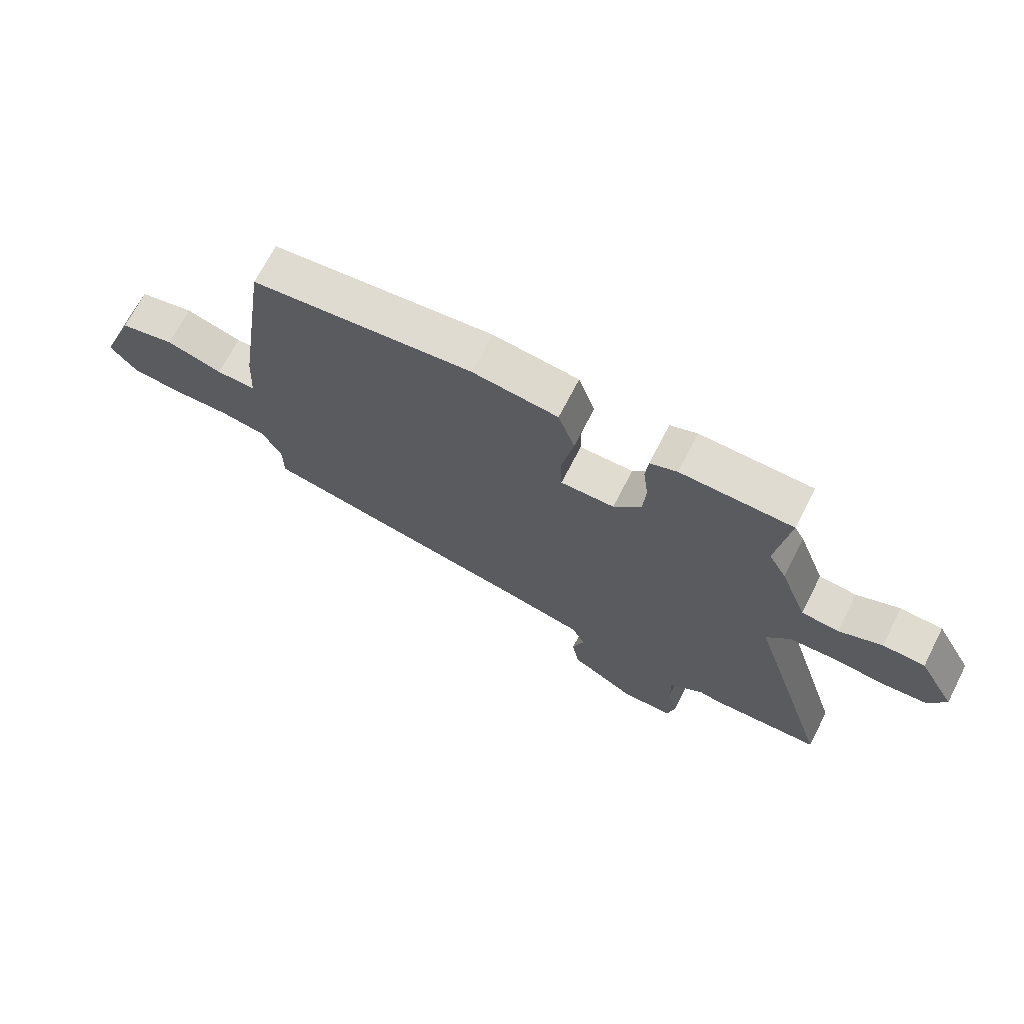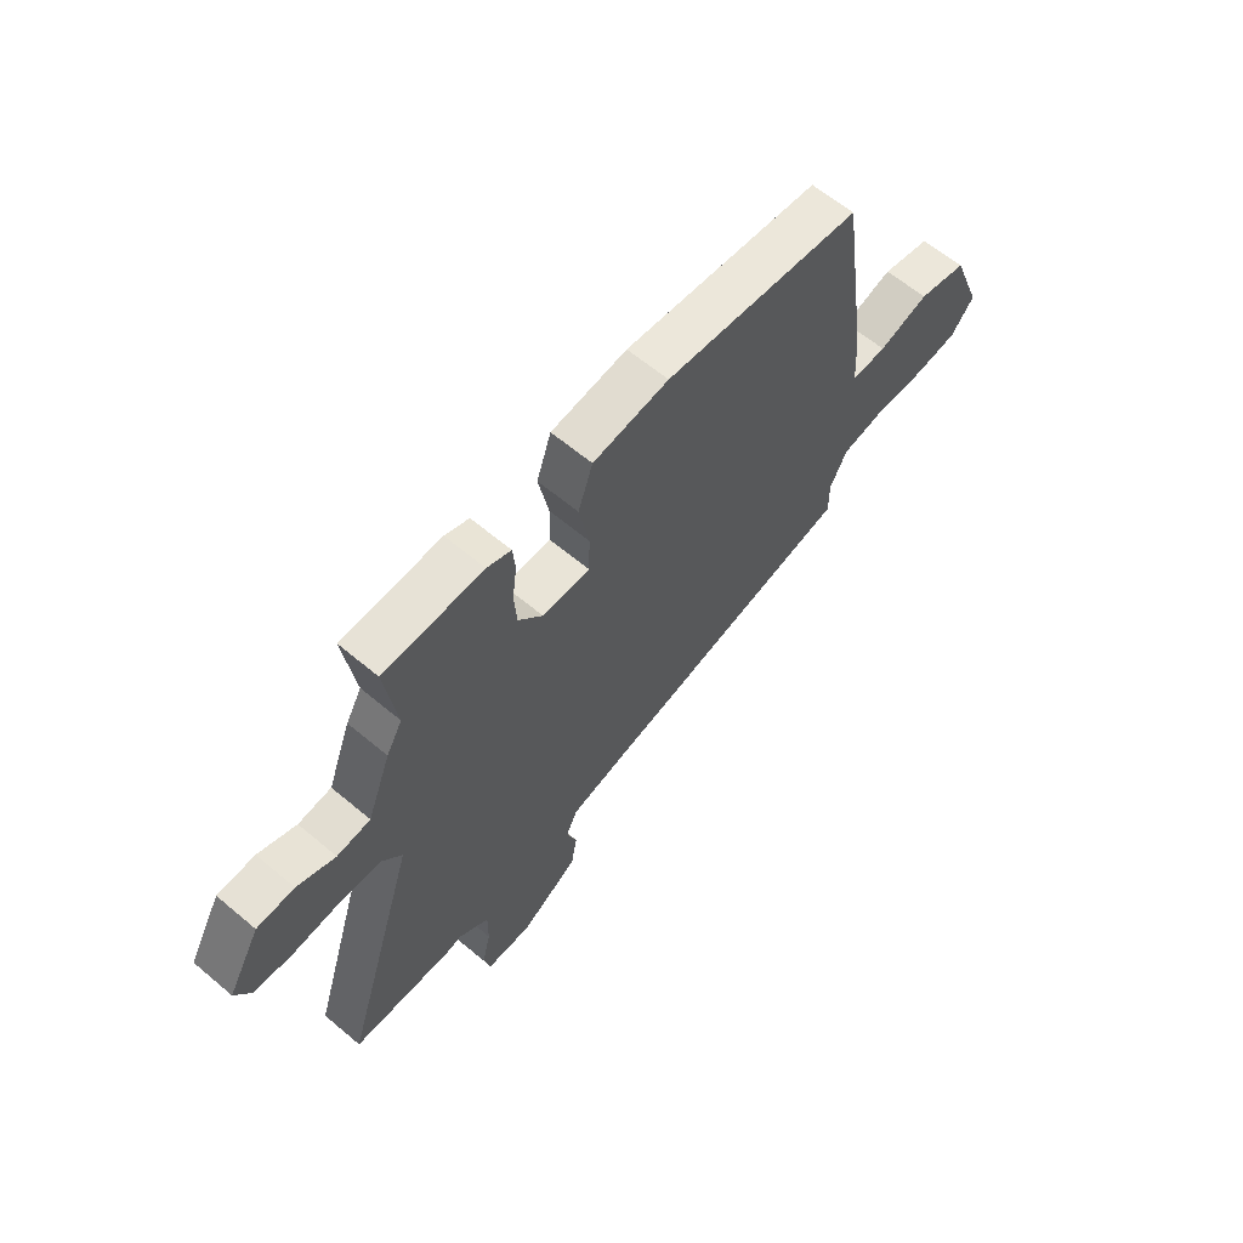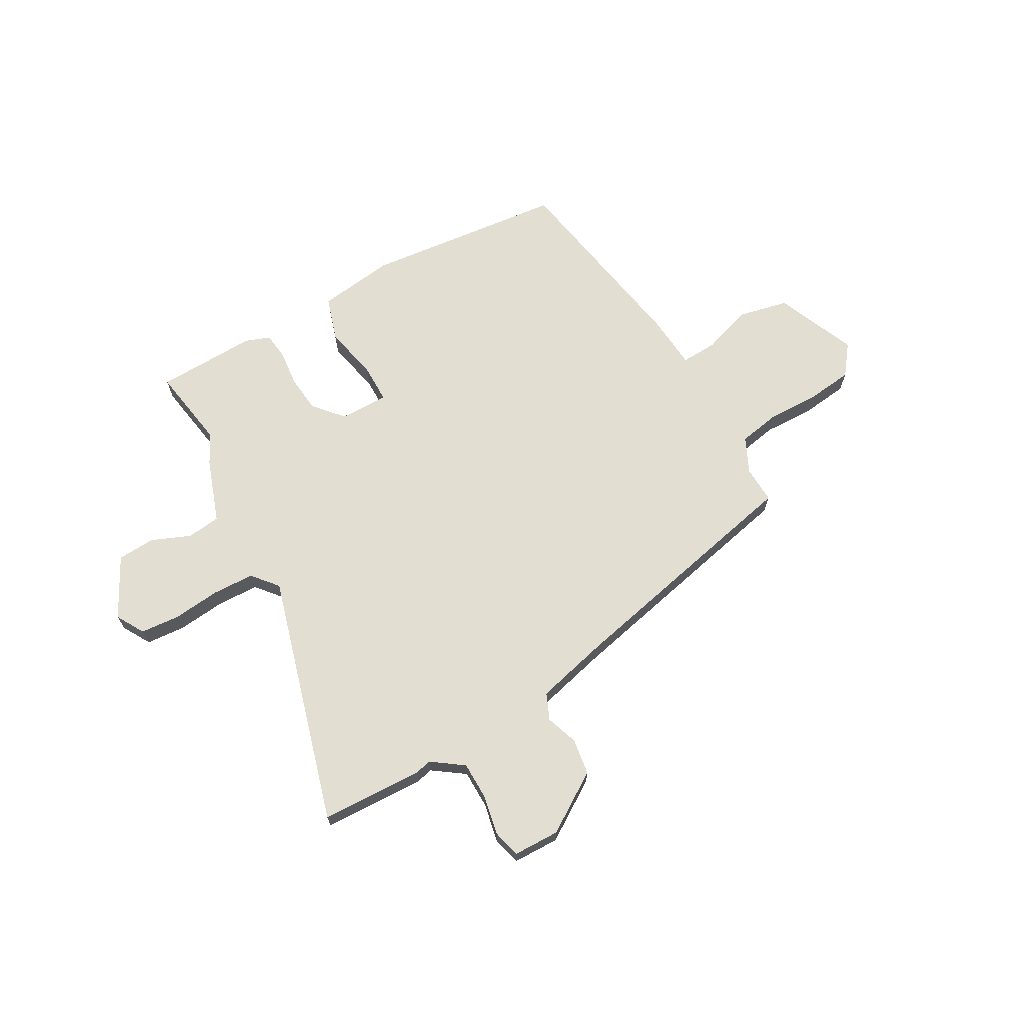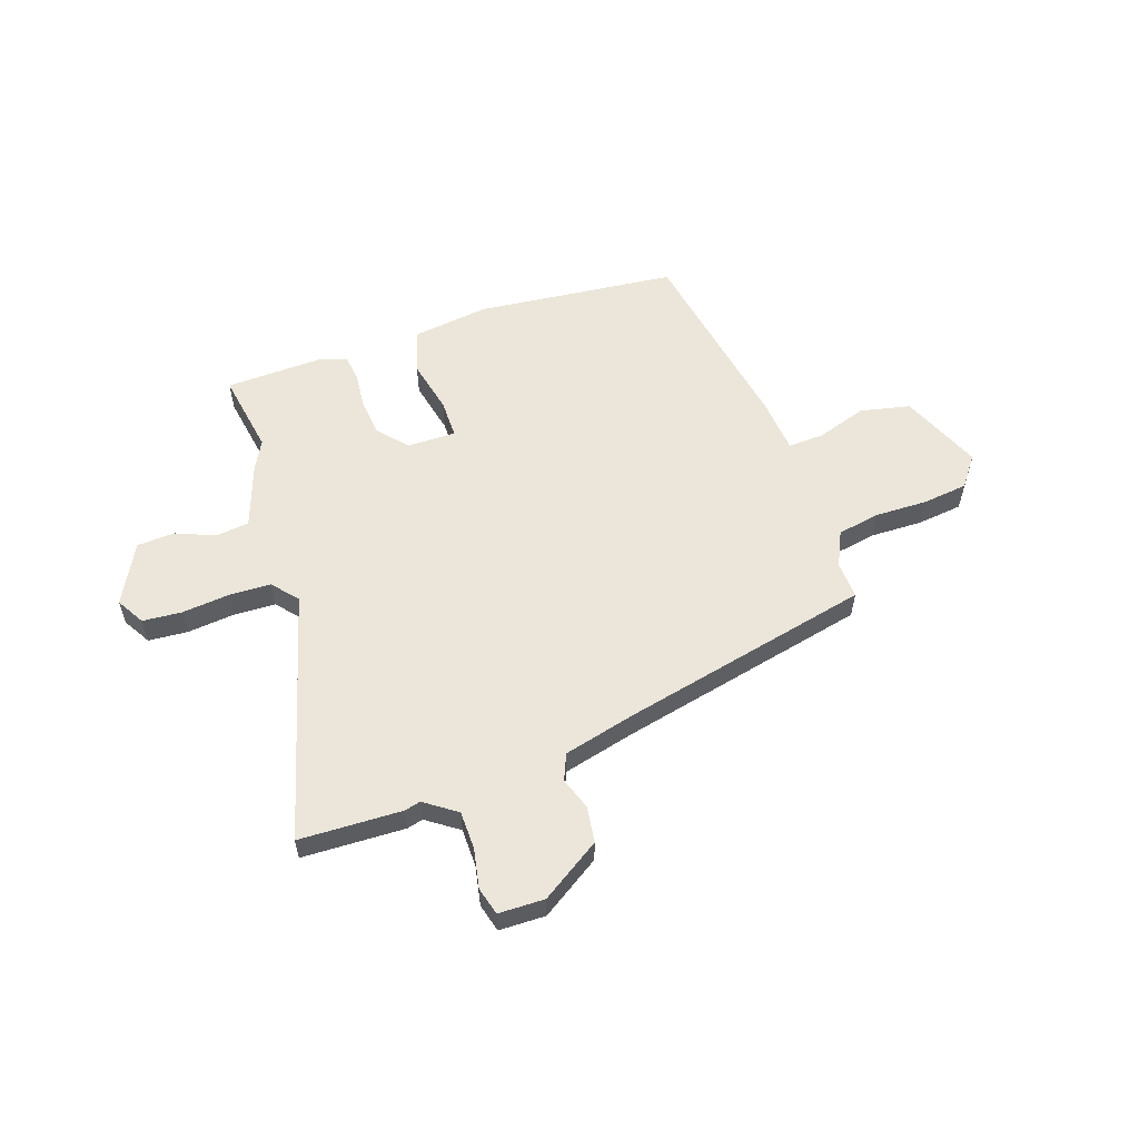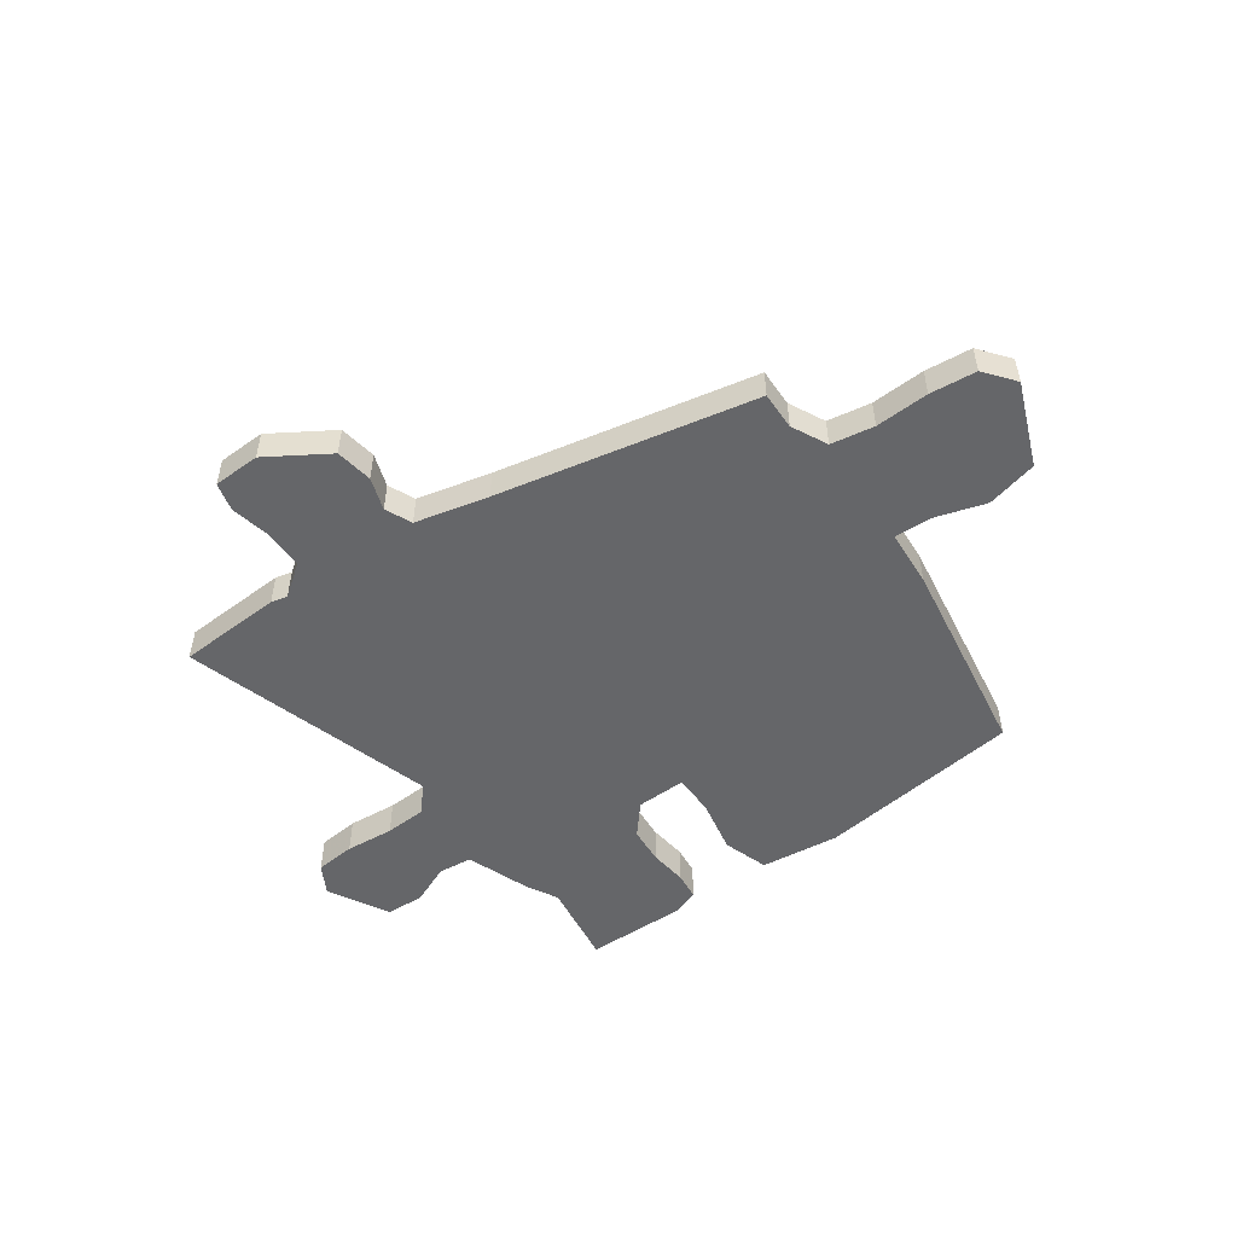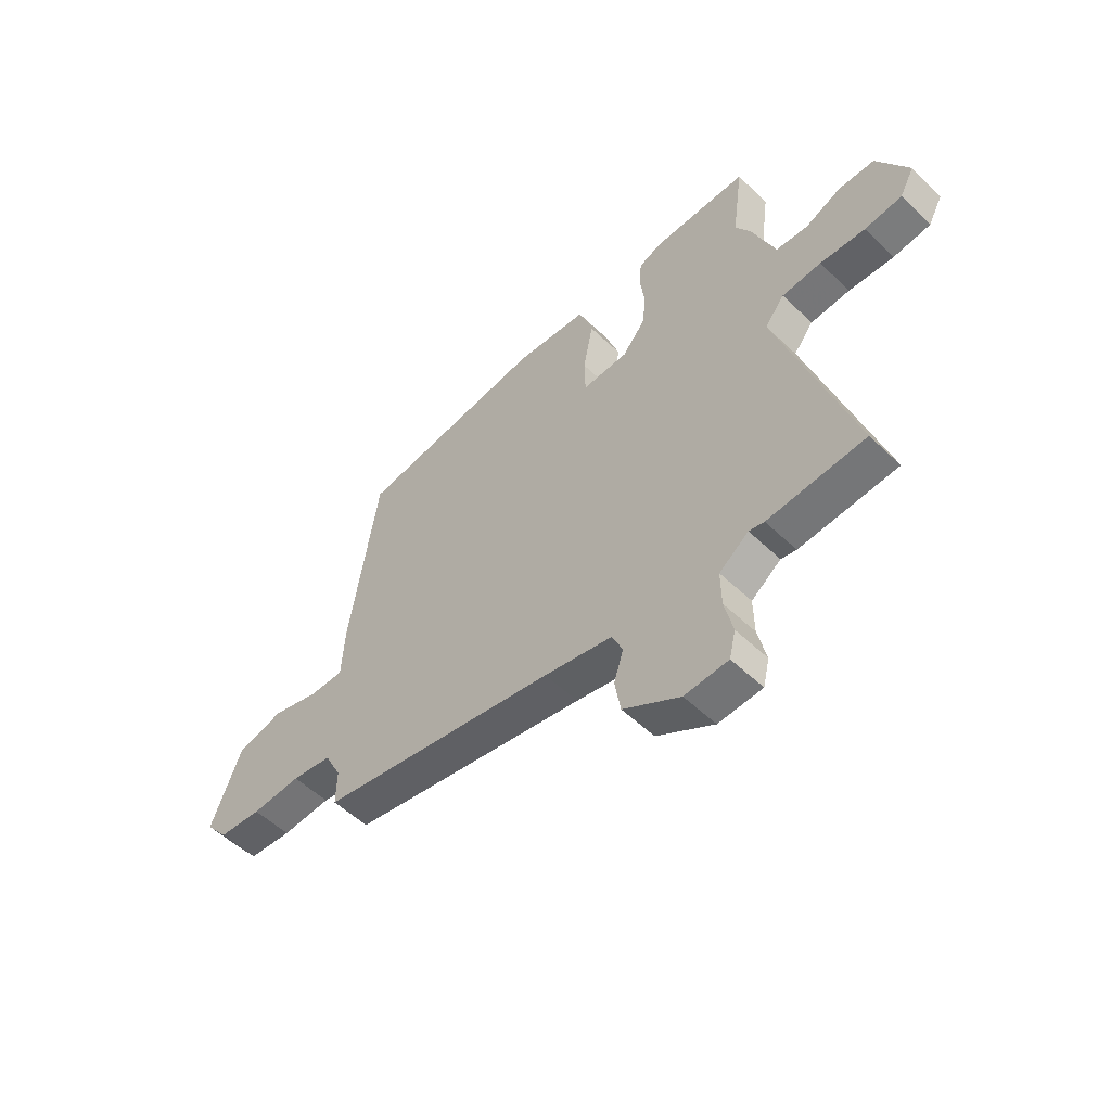
<metadata>
{"format":"obj","ext":"obj","renderer":"f3d","projection":"perspective","resolution":1024,"background":"white","views":[{"elev":69.9,"azim":27.2,"up":"+Z"},{"elev":62.9,"azim":130.3,"up":"+Z"},{"elev":68.0,"azim":149.1,"up":"+Y"},{"elev":56.6,"azim":159.5,"up":"+Y"},{"elev":-51.8,"azim":-145.2,"up":"+Y"},{"elev":-54.1,"azim":44.7,"up":"+Z"}]}
</metadata>
<code>
v 0.504 0.07 0.526
v 0.482 0.07 0.366
v 0.513 0.07 0.311
v 0.56 0.07 0.188
v 0.625 0.07 0.182
v 0.699 0.07 0.215
v 0.772 0.07 0.213
v 0.836 0.07 0.099
v 0.806 0.07 0.044
v 0.73 0.07 0.036
v 0.638 0.07 0.043
v 0.558 0.07 0.038
v 0.518 0.07 -0.012
v 0.667 0.07 -0.49
v 0.469 0.07 -0.502
v 0.438 0.07 -0.495
v 0.378 0.07 -0.54
v 0.379 0.07 -0.614
v 0.396 0.07 -0.69
v 0.383 0.07 -0.744
v 0.294 0.07 -0.748
v 0.178 0.07 -0.677
v 0.166 0.07 -0.607
v 0.186 0.07 -0.545
v 0.163 0.07 -0.495
v 0.024 0.07 -0.464
v -0.463 0.07 -0.369
v -0.462 0.07 -0.297
v -0.496 0.07 -0.23
v -0.578 0.07 -0.217
v -0.679 0.07 -0.222
v -0.767 0.07 -0.214
v -0.813 0.07 -0.157
v -0.752 0.07 0
v -0.656 0.07 0.024
v -0.558 0.07 -0.005
v -0.489 0.07 -0.006
v -0.483 0.07 0.1
v -0.426 0.07 0.485
v -0.04 0.07 0.536
v 0.109 0.07 0.52
v 0.138 0.07 0.435
v 0.118 0.07 0.33
v 0.12 0.07 0.254
v 0.214 0.07 0.257
v 0.262 0.07 0.315
v 0.267 0.07 0.386
v 0.258 0.07 0.456
v 0.263 0.07 0.508
v 0.31 0.07 0.527
v 0.504 0 0.526
v 0.482 0 0.366
v 0.513 0 0.311
v 0.56 0 0.188
v 0.625 0 0.182
v 0.699 0 0.215
v 0.772 0 0.213
v 0.836 0 0.099
v 0.806 0 0.044
v 0.73 0 0.036
v 0.638 0 0.043
v 0.558 0 0.038
v 0.518 0 -0.012
v 0.667 0 -0.49
v 0.469 0 -0.502
v 0.438 0 -0.495
v 0.378 0 -0.54
v 0.379 0 -0.614
v 0.396 0 -0.69
v 0.383 0 -0.744
v 0.294 0 -0.748
v 0.178 0 -0.677
v 0.166 0 -0.607
v 0.186 0 -0.545
v 0.163 0 -0.495
v 0.024 0 -0.464
v -0.463 0 -0.369
v -0.462 0 -0.297
v -0.496 0 -0.23
v -0.578 0 -0.217
v -0.679 0 -0.222
v -0.767 0 -0.214
v -0.813 0 -0.157
v -0.752 0 0
v -0.656 0 0.024
v -0.558 0 -0.005
v -0.489 0 -0.006
v -0.483 0 0.1
v -0.426 0 0.485
v -0.04 0 0.536
v 0.109 0 0.52
v 0.138 0 0.435
v 0.118 0 0.33
v 0.12 0 0.254
v 0.214 0 0.257
v 0.262 0 0.315
v 0.267 0 0.386
v 0.258 0 0.456
v 0.263 0 0.508
v 0.31 0 0.527
f 50 1 2
f 49 50 2
f 48 49 2
f 47 48 2
f 2 3 4
f 47 2 4
f 46 47 4
f 45 46 4
f 44 45 4
f 41 42 43
f 40 41 43
f 39 40 43
f 38 39 43
f 37 38 43
f 37 43 44
f 34 35 36
f 33 34 36
f 32 33 36
f 31 32 36
f 30 31 36
f 29 30 36 37
f 37 44 4
f 29 37 4
f 28 29 4
f 22 23 24
f 21 22 24
f 20 21 24
f 19 20 24
f 18 19 24
f 17 18 24 25
f 16 17 25 26
f 13 14 15 16
f 9 10 11
f 8 9 11
f 7 8 11
f 6 7 11
f 5 6 11
f 5 11 12
f 4 5 12 13
f 26 27 28
f 16 26 28
f 13 16 28
f 4 13 28
f 52 51 100
f 52 100 99
f 52 99 98
f 52 98 97
f 54 53 52
f 54 52 97
f 54 97 96
f 54 96 95
f 54 95 94
f 93 92 91
f 93 91 90
f 93 90 89
f 93 89 88
f 93 88 87
f 94 93 87
f 86 85 84
f 86 84 83
f 86 83 82
f 86 82 81
f 86 81 80
f 87 86 80 79
f 54 94 87
f 54 87 79
f 54 79 78
f 74 73 72
f 74 72 71
f 74 71 70
f 74 70 69
f 74 69 68
f 75 74 68 67
f 76 75 67 66
f 66 65 64 63
f 61 60 59
f 61 59 58
f 61 58 57
f 61 57 56
f 61 56 55
f 62 61 55
f 63 62 55 54
f 78 77 76
f 78 76 66
f 78 66 63
f 78 63 54
f 1 51 52 2
f 2 52 53 3
f 3 53 54 4
f 4 54 55 5
f 5 55 56 6
f 6 56 57 7
f 7 57 58 8
f 8 58 59 9
f 9 59 60 10
f 10 60 61 11
f 11 61 62 12
f 12 62 63 13
f 13 63 64 14
f 14 64 65 15
f 15 65 66 16
f 16 66 67 17
f 17 67 68 18
f 18 68 69 19
f 19 69 70 20
f 20 70 71 21
f 21 71 72 22
f 22 72 73 23
f 23 73 74 24
f 24 74 75 25
f 25 75 76 26
f 26 76 77 27
f 27 77 78 28
f 28 78 79 29
f 29 79 80 30
f 30 80 81 31
f 31 81 82 32
f 32 82 83 33
f 33 83 84 34
f 34 84 85 35
f 35 85 86 36
f 36 86 87 37
f 37 87 88 38
f 38 88 89 39
f 39 89 90 40
f 40 90 91 41
f 41 91 92 42
f 42 92 93 43
f 43 93 94 44
f 44 94 95 45
f 45 95 96 46
f 46 96 97 47
f 47 97 98 48
f 48 98 99 49
f 49 99 100 50
f 50 100 51 1

</code>
